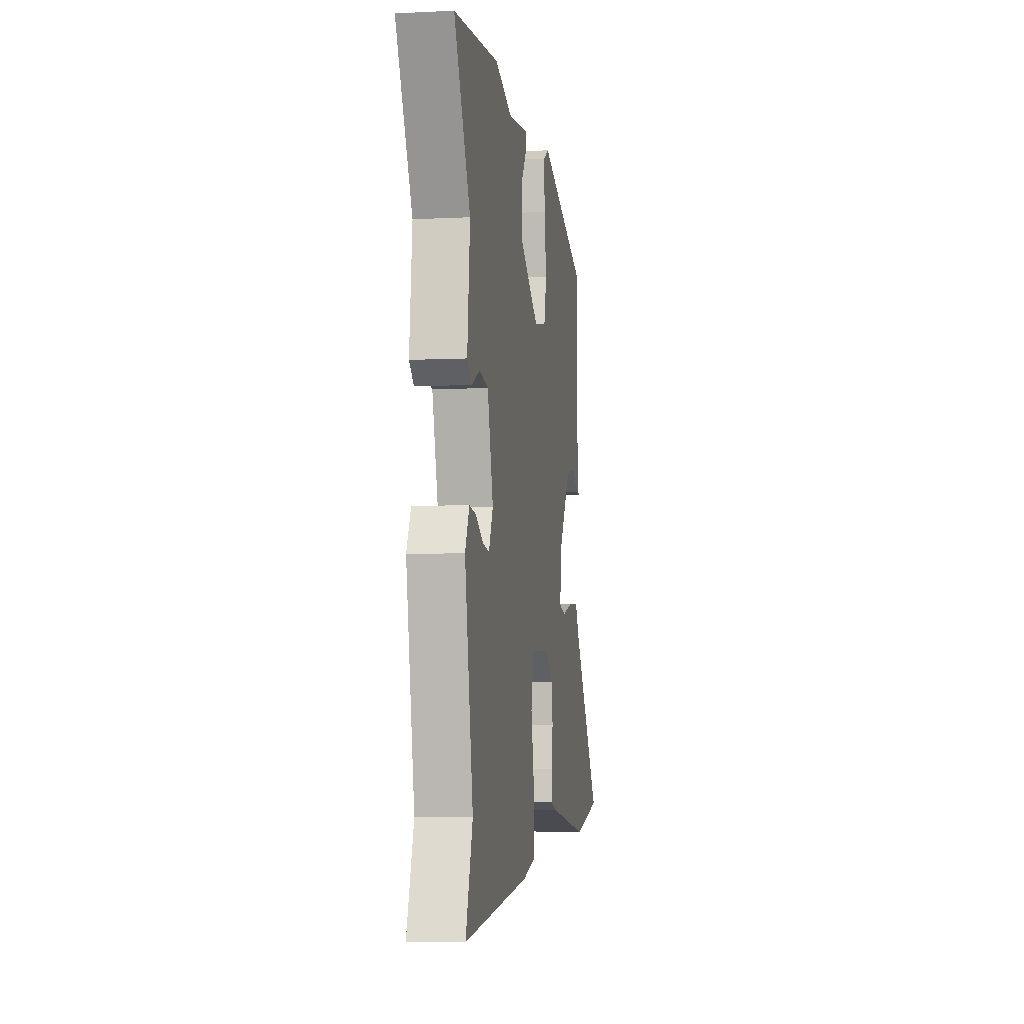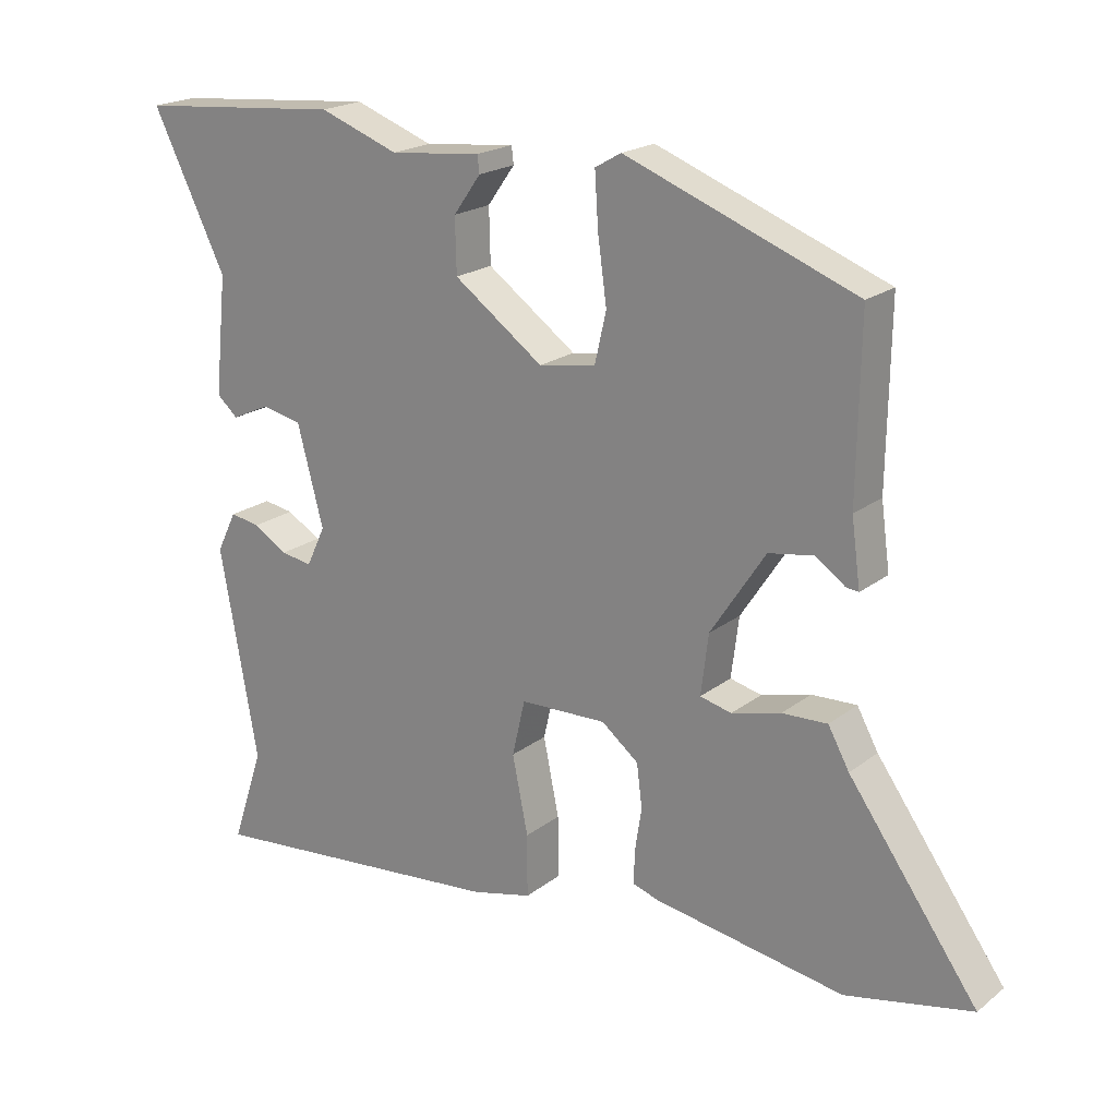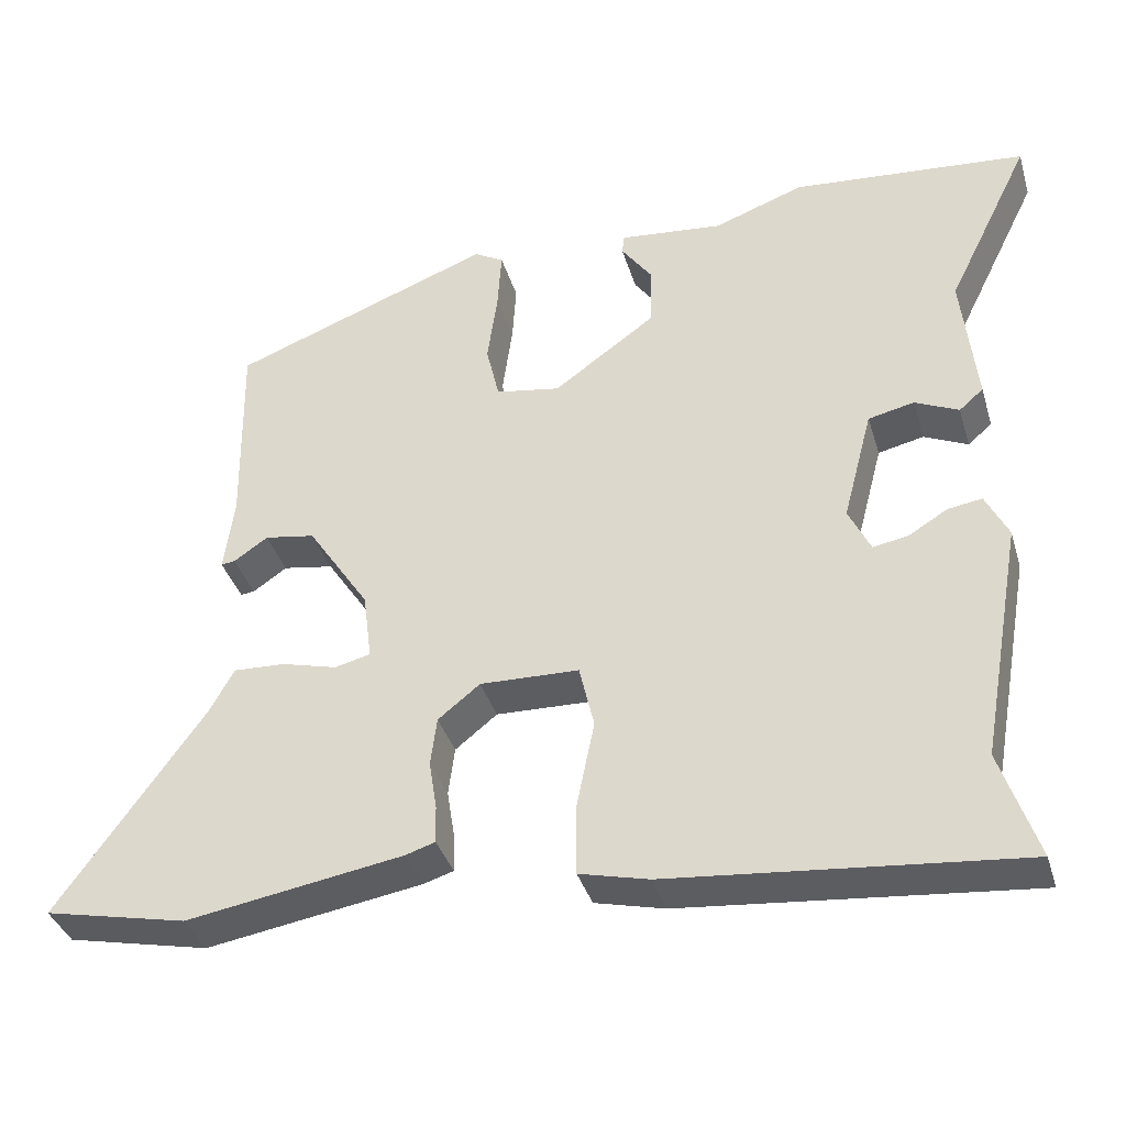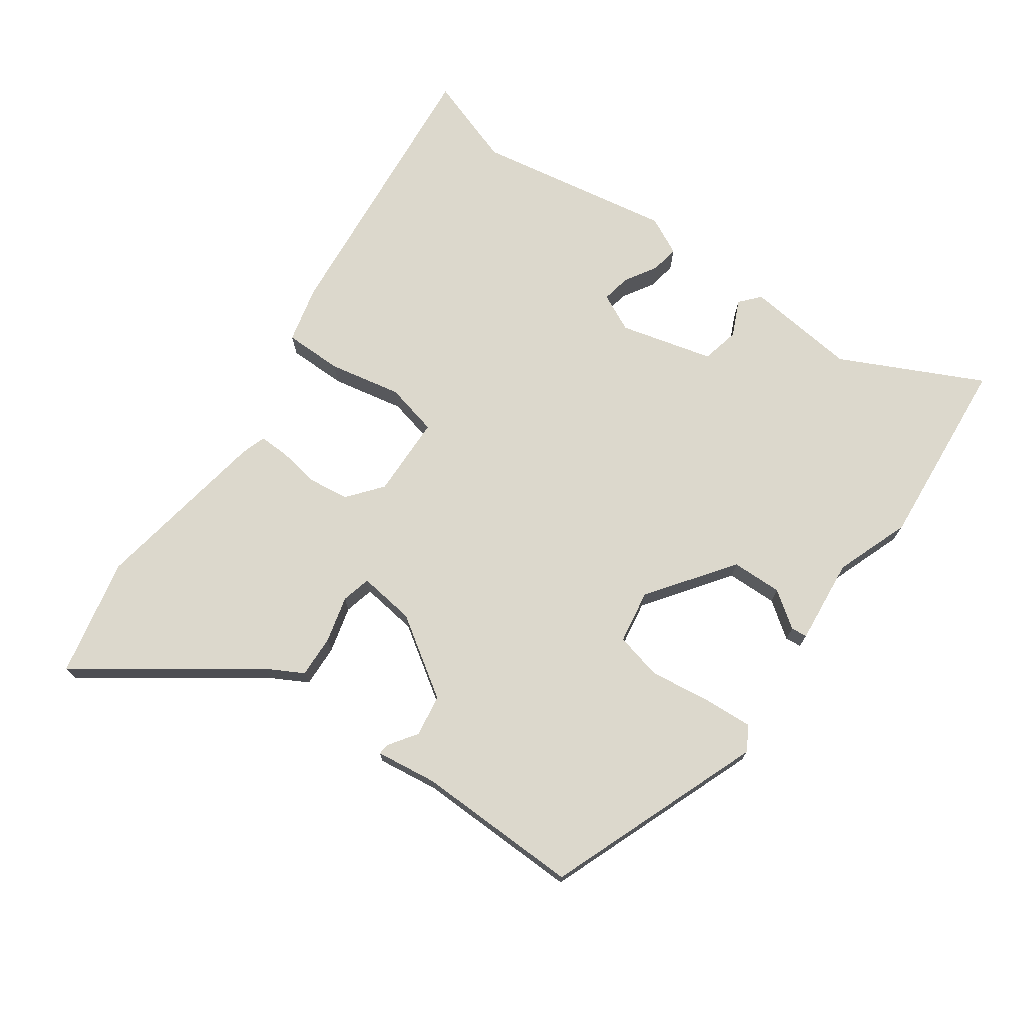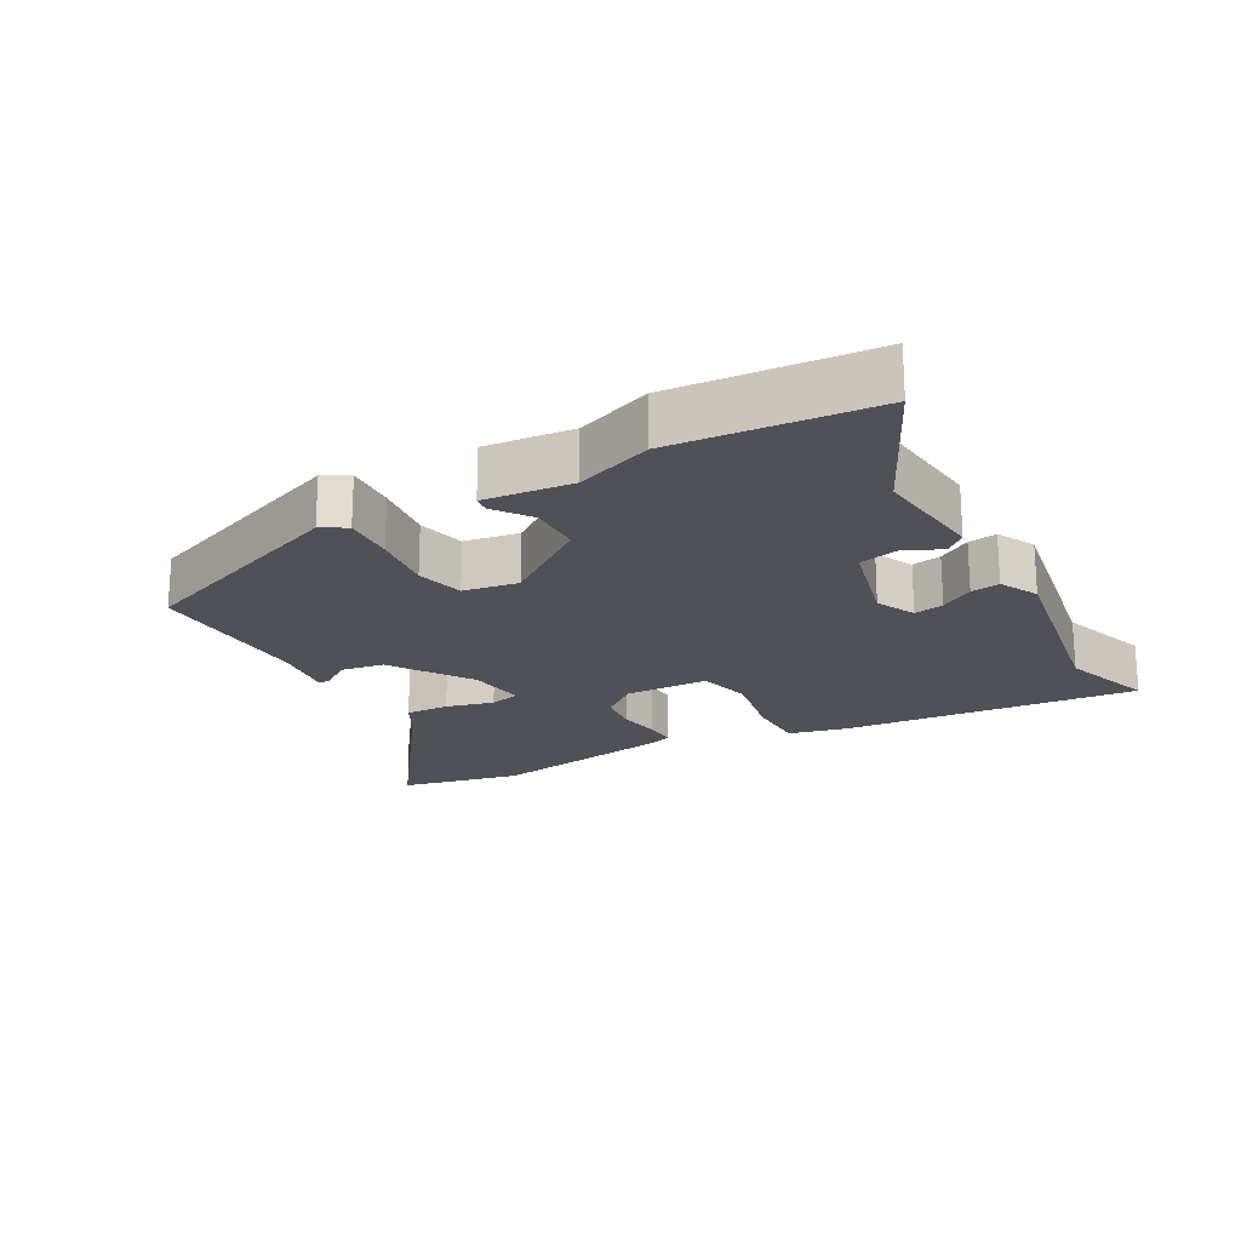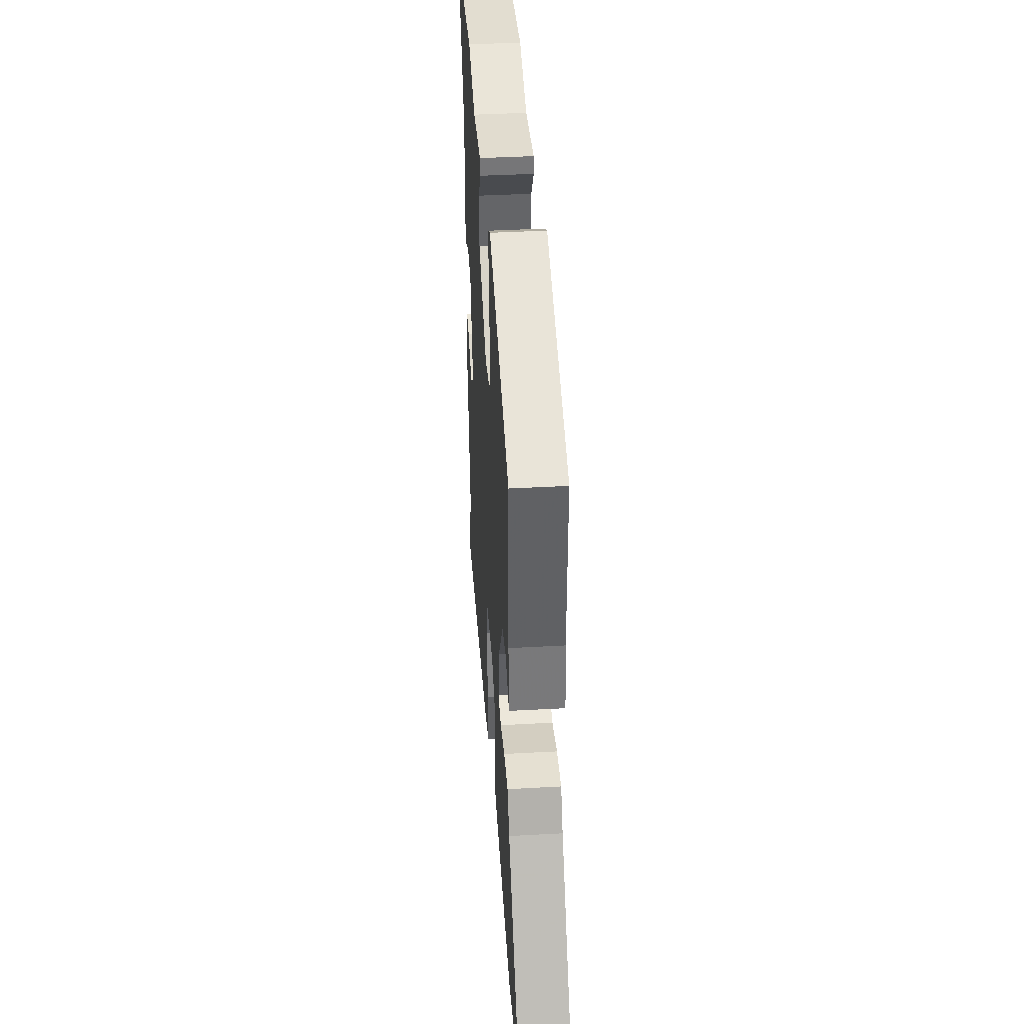
<metadata>
{"format":"obj","ext":"obj","renderer":"f3d","projection":"perspective","resolution":1024,"background":"white","views":[{"elev":-5.3,"azim":99.0,"up":"+Z"},{"elev":20.4,"azim":-143.8,"up":"+Z"},{"elev":-37.3,"azim":16.2,"up":"+Z"},{"elev":72.7,"azim":-54.4,"up":"+Y"},{"elev":-20.4,"azim":29.5,"up":"+Y"},{"elev":40.3,"azim":-93.9,"up":"+Z"}]}
</metadata>
<code>
v 0.48 0.07 -0.44
v 0.527 0.07 -0.581
v 0.08 0.07 -0.537
v -0.009 0.07 -0.515
v -0.009 0.07 -0.424
v 0.014 0.07 -0.311
v -0.005 0.07 -0.229
v -0.132 0.07 -0.225
v -0.186 0.07 -0.268
v -0.194 0.07 -0.331
v -0.184 0.07 -0.395
v -0.183 0.07 -0.443
v -0.221 0.07 -0.455
v -0.5 0.07 -0.5
v -0.684 0.07 -0.46
v -0.495 0.07 -0.196
v -0.464 0.07 -0.14
v -0.398 0.07 -0.143
v -0.326 0.07 -0.162
v -0.28 0.07 -0.151
v -0.291 0.07 -0.063
v -0.371 0.07 0.059
v -0.436 0.07 0.07
v -0.48 0.07 0.04
v -0.498 0.07 0.038
v -0.485 0.07 0.133
v -0.489 0.07 0.389
v -0.153 0.07 0.516
v -0.115 0.07 0.494
v -0.12 0.07 0.416
v -0.133 0.07 0.322
v -0.116 0.07 0.249
v -0.033 0.07 0.235
v 0.098 0.07 0.329
v 0.1 0.07 0.408
v 0.06 0.07 0.464
v 0.063 0.07 0.489
v 0.196 0.07 0.475
v 0.312 0.07 0.517
v 0.613 0.07 0.49
v 0.505 0.07 0.271
v 0.523 0.07 0.098
v 0.492 0.07 0.071
v 0.436 0.07 0.097
v 0.377 0.07 0.084
v 0.339 0.07 -0.06
v 0.367 0.07 -0.119
v 0.412 0.07 -0.111
v 0.462 0.07 -0.081
v 0.506 0.07 -0.074
v 0.535 0.07 -0.133
v 0.48 0 -0.44
v 0.527 0 -0.581
v 0.08 0 -0.537
v -0.009 0 -0.515
v -0.009 0 -0.424
v 0.014 0 -0.311
v -0.005 0 -0.229
v -0.132 0 -0.225
v -0.186 0 -0.268
v -0.194 0 -0.331
v -0.184 0 -0.395
v -0.183 0 -0.443
v -0.221 0 -0.455
v -0.5 0 -0.5
v -0.684 0 -0.46
v -0.495 0 -0.196
v -0.464 0 -0.14
v -0.398 0 -0.143
v -0.326 0 -0.162
v -0.28 0 -0.151
v -0.291 0 -0.063
v -0.371 0 0.059
v -0.436 0 0.07
v -0.48 0 0.04
v -0.498 0 0.038
v -0.485 0 0.133
v -0.489 0 0.389
v -0.153 0 0.516
v -0.115 0 0.494
v -0.12 0 0.416
v -0.133 0 0.322
v -0.116 0 0.249
v -0.033 0 0.235
v 0.098 0 0.329
v 0.1 0 0.408
v 0.06 0 0.464
v 0.063 0 0.489
v 0.196 0 0.475
v 0.312 0 0.517
v 0.613 0 0.49
v 0.505 0 0.271
v 0.523 0 0.098
v 0.492 0 0.071
v 0.436 0 0.097
v 0.377 0 0.084
v 0.339 0 -0.06
v 0.367 0 -0.119
v 0.412 0 -0.111
v 0.462 0 -0.081
v 0.506 0 -0.074
v 0.535 0 -0.133
f 50 51 1
f 49 50 1
f 48 49 1
f 47 48 1
f 4 5 6
f 3 4 6
f 2 3 6
f 1 2 6
f 47 1 6
f 46 47 6
f 45 46 6 7
f 41 42 43 44
f 41 44 45
f 45 7 8
f 41 45 8
f 40 41 8
f 39 40 8
f 38 39 8
f 35 36 37 38
f 34 35 38
f 29 30 31
f 28 29 31
f 27 28 31
f 26 27 31
f 25 26 31
f 24 25 31
f 23 24 31
f 22 23 31 32
f 21 22 32 33
f 16 17 18 19
f 15 16 19
f 14 15 19
f 13 14 19
f 12 13 19
f 11 12 19
f 10 11 19
f 9 10 19 20
f 34 38 8 9
f 21 33 34
f 20 21 34
f 9 20 34
f 52 102 101
f 52 101 100
f 52 100 99
f 52 99 98
f 57 56 55
f 57 55 54
f 57 54 53
f 57 53 52
f 57 52 98
f 57 98 97
f 58 57 97 96
f 95 94 93 92
f 96 95 92
f 59 58 96
f 59 96 92
f 59 92 91
f 59 91 90
f 59 90 89
f 89 88 87 86
f 89 86 85
f 82 81 80
f 82 80 79
f 82 79 78
f 82 78 77
f 82 77 76
f 82 76 75
f 82 75 74
f 83 82 74 73
f 84 83 73 72
f 70 69 68 67
f 70 67 66
f 70 66 65
f 70 65 64
f 70 64 63
f 70 63 62
f 70 62 61
f 71 70 61 60
f 60 59 89 85
f 85 84 72
f 85 72 71
f 85 71 60
f 1 52 53 2
f 2 53 54 3
f 3 54 55 4
f 4 55 56 5
f 5 56 57 6
f 6 57 58 7
f 7 58 59 8
f 8 59 60 9
f 9 60 61 10
f 10 61 62 11
f 11 62 63 12
f 12 63 64 13
f 13 64 65 14
f 14 65 66 15
f 15 66 67 16
f 16 67 68 17
f 17 68 69 18
f 18 69 70 19
f 19 70 71 20
f 20 71 72 21
f 21 72 73 22
f 22 73 74 23
f 23 74 75 24
f 24 75 76 25
f 25 76 77 26
f 26 77 78 27
f 27 78 79 28
f 28 79 80 29
f 29 80 81 30
f 30 81 82 31
f 31 82 83 32
f 32 83 84 33
f 33 84 85 34
f 34 85 86 35
f 35 86 87 36
f 36 87 88 37
f 37 88 89 38
f 38 89 90 39
f 39 90 91 40
f 40 91 92 41
f 41 92 93 42
f 42 93 94 43
f 43 94 95 44
f 44 95 96 45
f 45 96 97 46
f 46 97 98 47
f 47 98 99 48
f 48 99 100 49
f 49 100 101 50
f 50 101 102 51
f 51 102 52 1

</code>
